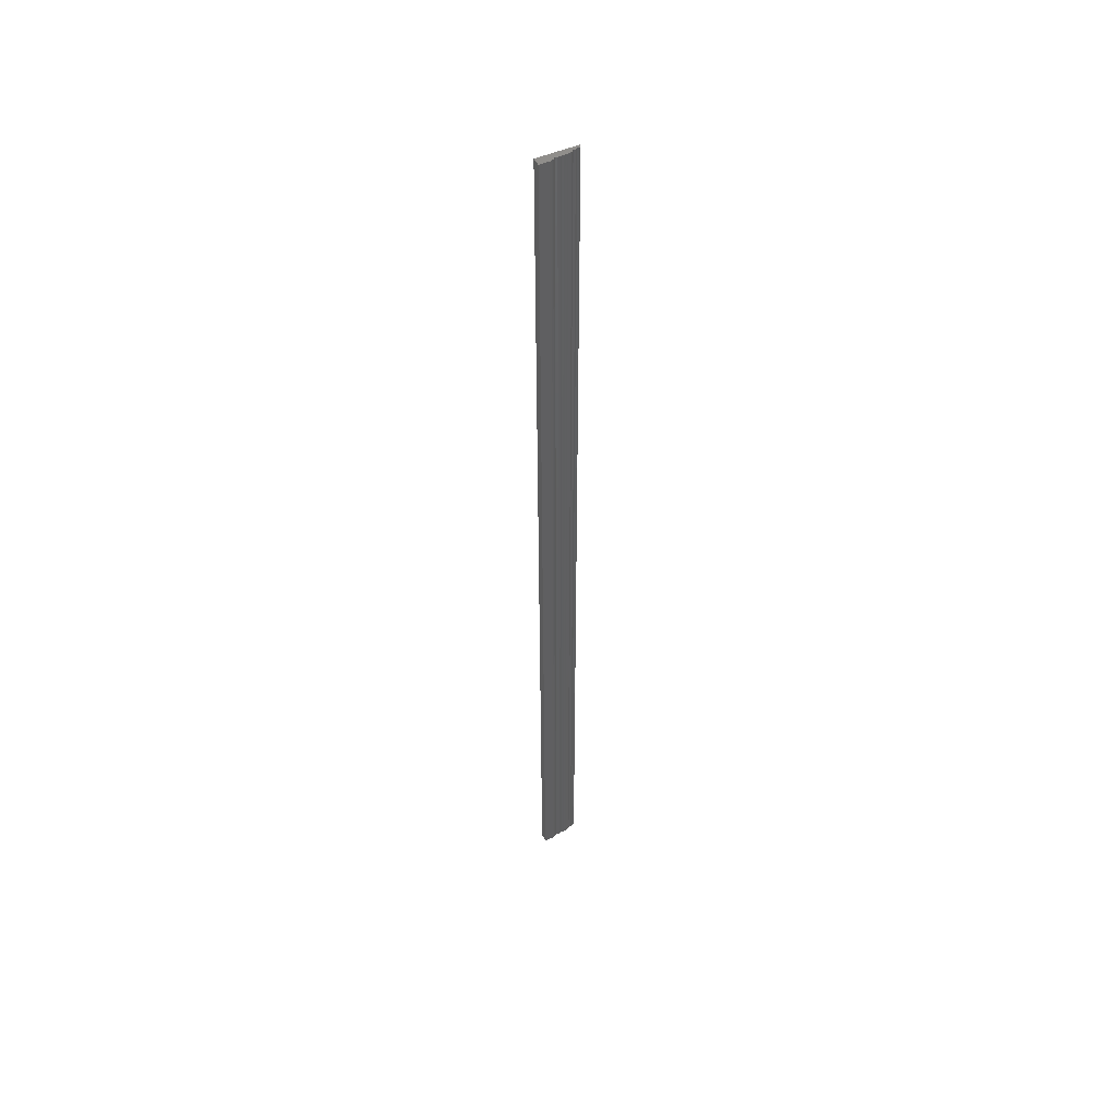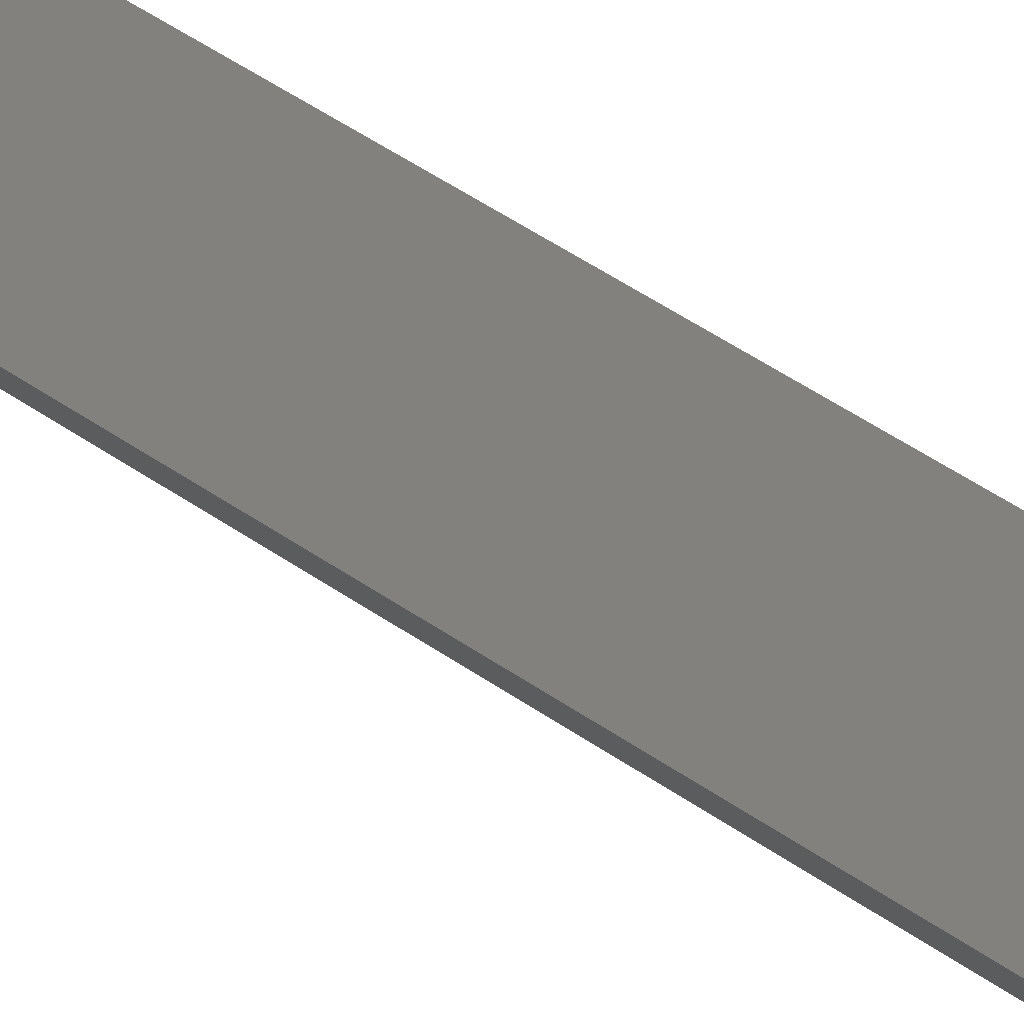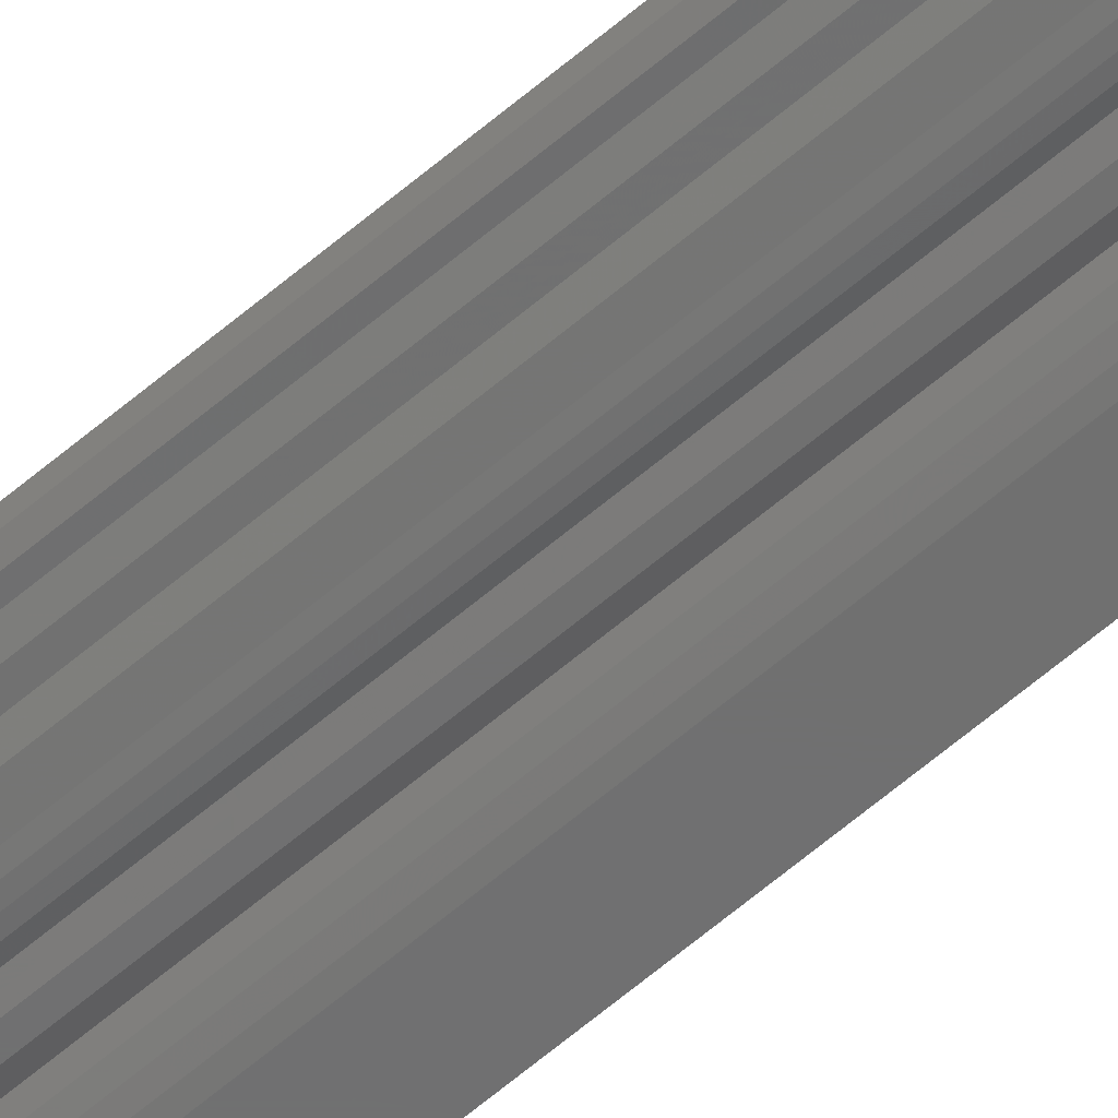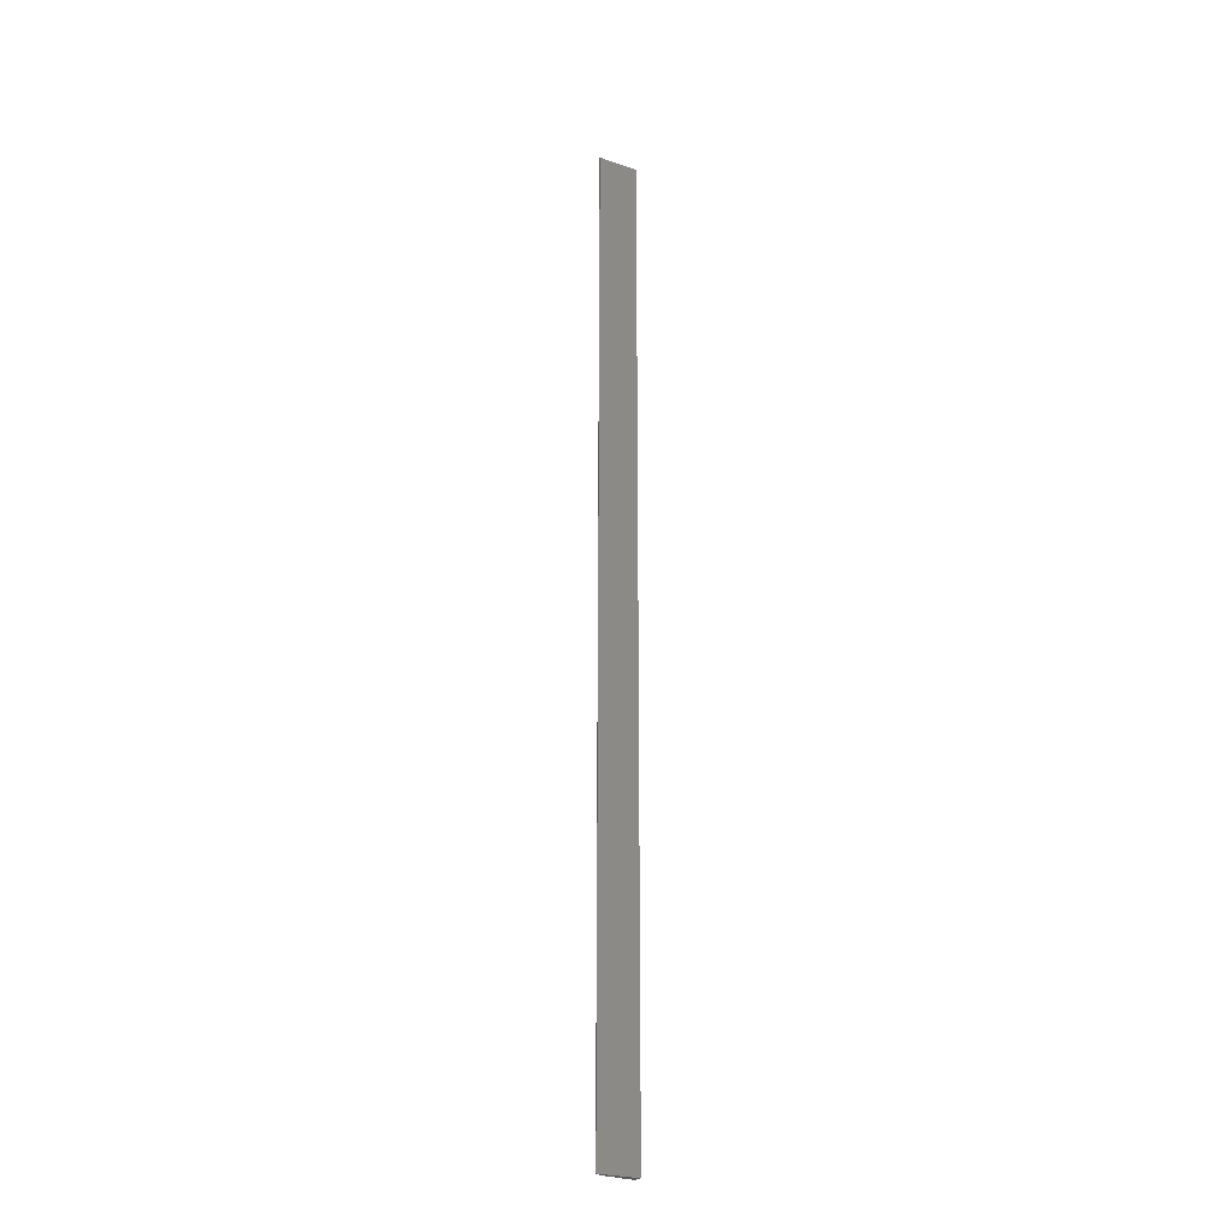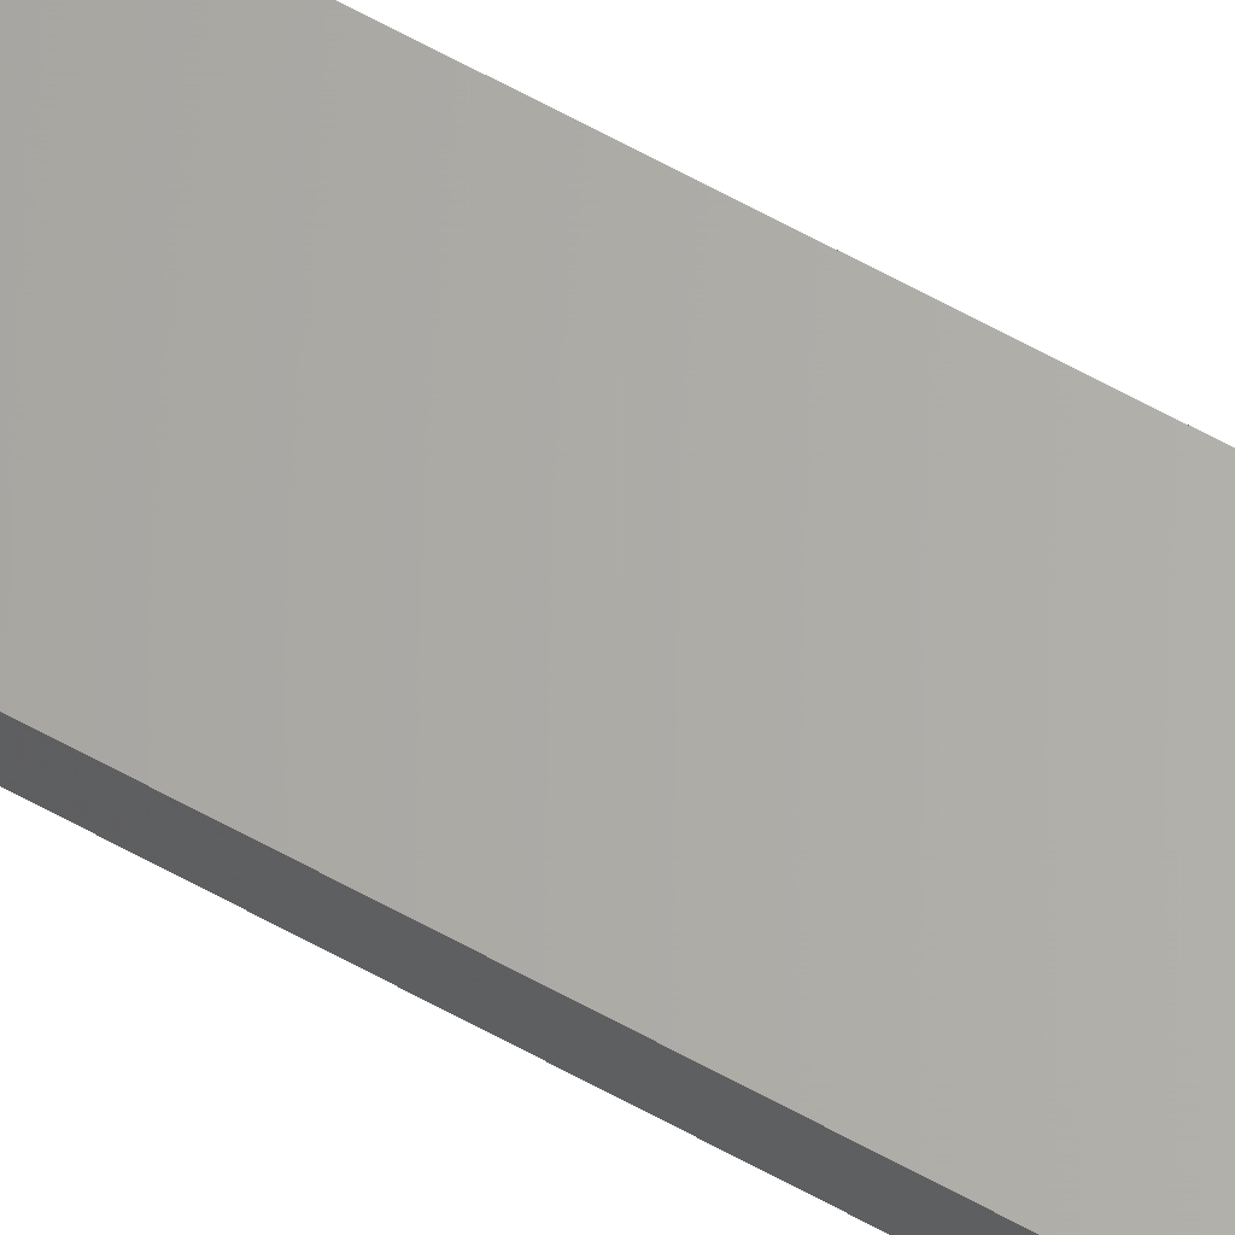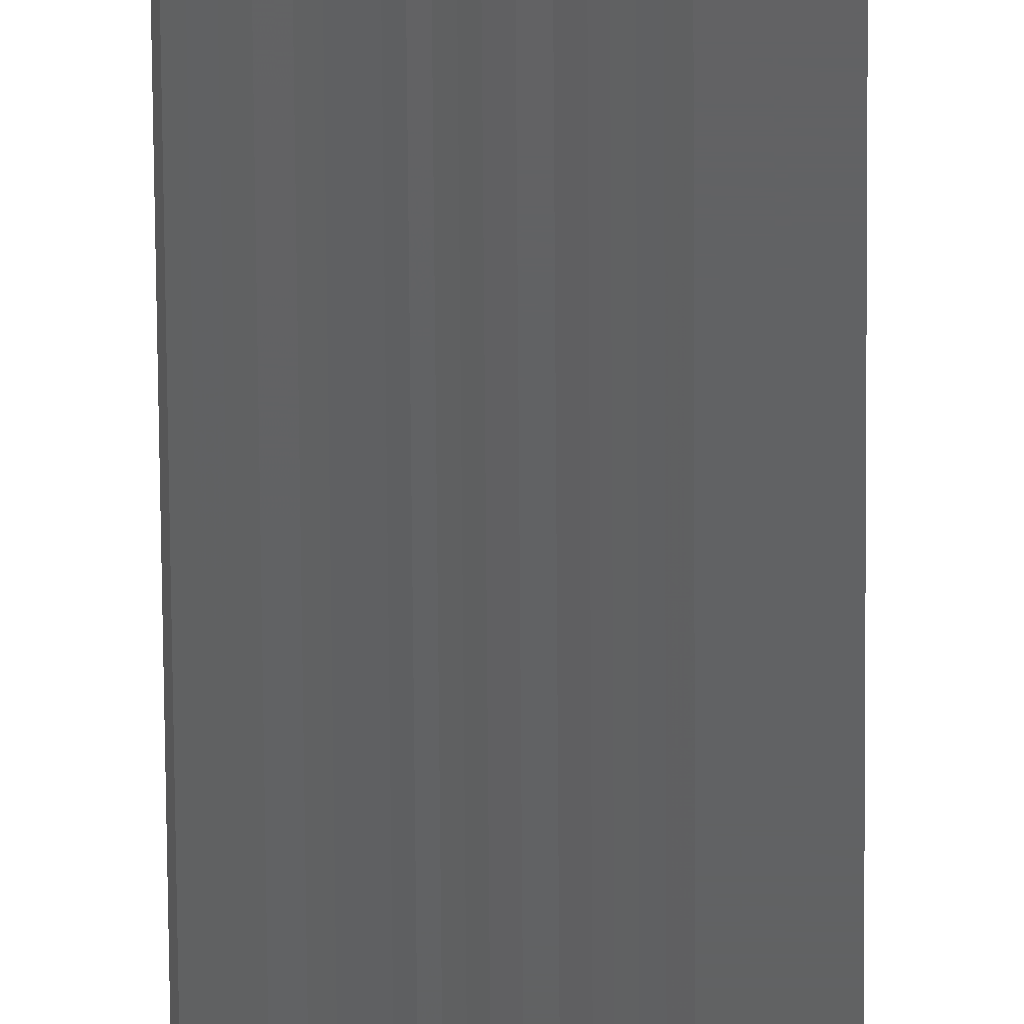
<metadata>
{"format":"stl","ext":"stl","renderer":"f3d","projection":"perspective","resolution":1024,"background":"white","views":[{"elev":49.5,"azim":-25.9,"up":"+Z"},{"elev":15.6,"azim":155.4,"up":"+Y"},{"elev":-61.1,"azim":131.3,"up":"+Y"},{"elev":-25.1,"azim":150.8,"up":"+Z"},{"elev":64.7,"azim":-61.0,"up":"+Y"},{"elev":-43.1,"azim":-179.7,"up":"+Y"}]}
</metadata>
<code>
# stl→obj: 42 verts, 80 faces
v 0.02113 -0.0057 0
v 0.02113 -0.0057 0.75
v 0.02005 -0.005971 0
v 0.02005 -0.005971 0.75
v 0.01894 -0.00603 0
v 0.01894 -0.00603 0.75
v 0.01783 -0.005874 0
v 0.01783 -0.005874 0.75
v 0.01678 -0.00551 0
v 0.01678 -0.00551 0.75
v 0.02368 -0.005247 0.75
v 0.02368 -0.005247 0
v 0.025 -0.004194 0.75
v 0.025 -0.004194 0
v 0 -0.001234 0
v 0.03125 -0.001234 0
v 0.02829 -0.003207 0
v 0.02967 -0.003322 0
v 0.03082 -0.002553 0
v 0.02678 -0.004145 0
v 0.01217 -0.00551 0
v 0.01119 -0.006376 0
v 0 -0.007812 0
v 0.01007 -0.007061 0
v 0.008849 -0.007544 0
v 0.007566 -0.007812 0
v 0.01529 -0.006197 0
v 0.01366 -0.006197 0
v 0.02829 -0.003207 0.75
v 0.03125 -0.001234 0.75
v 0 -0.001234 0.75
v 0.02967 -0.003322 0.75
v 0.03082 -0.002553 0.75
v 0 -0.007812 0.75
v 0.01119 -0.006376 0.75
v 0.01217 -0.00551 0.75
v 0.02678 -0.004145 0.75
v 0.007566 -0.007812 0.75
v 0.008849 -0.007544 0.75
v 0.01007 -0.007061 0.75
v 0.01366 -0.006197 0.75
v 0.01529 -0.006197 0.75
f 1 2 3
f 3 2 4
f 3 4 5
f 5 4 6
f 5 6 7
f 7 6 8
f 7 8 9
f 9 8 10
f 11 12 13
f 13 12 14
f 15 16 17
f 16 18 17
f 19 18 16
f 15 17 20
f 15 20 14
f 15 14 21
f 15 21 22
f 15 22 23
f 22 24 25
f 22 25 26
f 22 26 23
f 14 12 1
f 14 1 3
f 14 3 5
f 14 5 7
f 14 7 9
f 14 9 27
f 14 27 28
f 14 28 21
f 29 30 31
f 29 32 30
f 30 32 33
f 31 34 35
f 31 35 36
f 31 36 13
f 31 13 37
f 31 37 29
f 35 34 38
f 35 38 39
f 35 39 40
f 13 36 41
f 13 41 42
f 13 42 10
f 13 10 8
f 13 8 6
f 13 6 4
f 13 4 2
f 13 2 11
f 11 2 12
f 12 2 1
f 15 23 31
f 31 23 34
f 16 15 30
f 30 15 31
f 16 30 19
f 19 30 33
f 19 33 18
f 18 33 32
f 18 32 17
f 17 32 29
f 17 29 20
f 20 29 37
f 20 37 14
f 14 37 13
f 9 10 27
f 27 10 42
f 27 42 28
f 28 42 41
f 28 41 21
f 21 41 36
f 21 36 22
f 22 36 35
f 22 35 24
f 24 35 40
f 24 40 25
f 25 40 39
f 25 39 26
f 26 39 38
f 23 26 34
f 34 26 38

</code>
